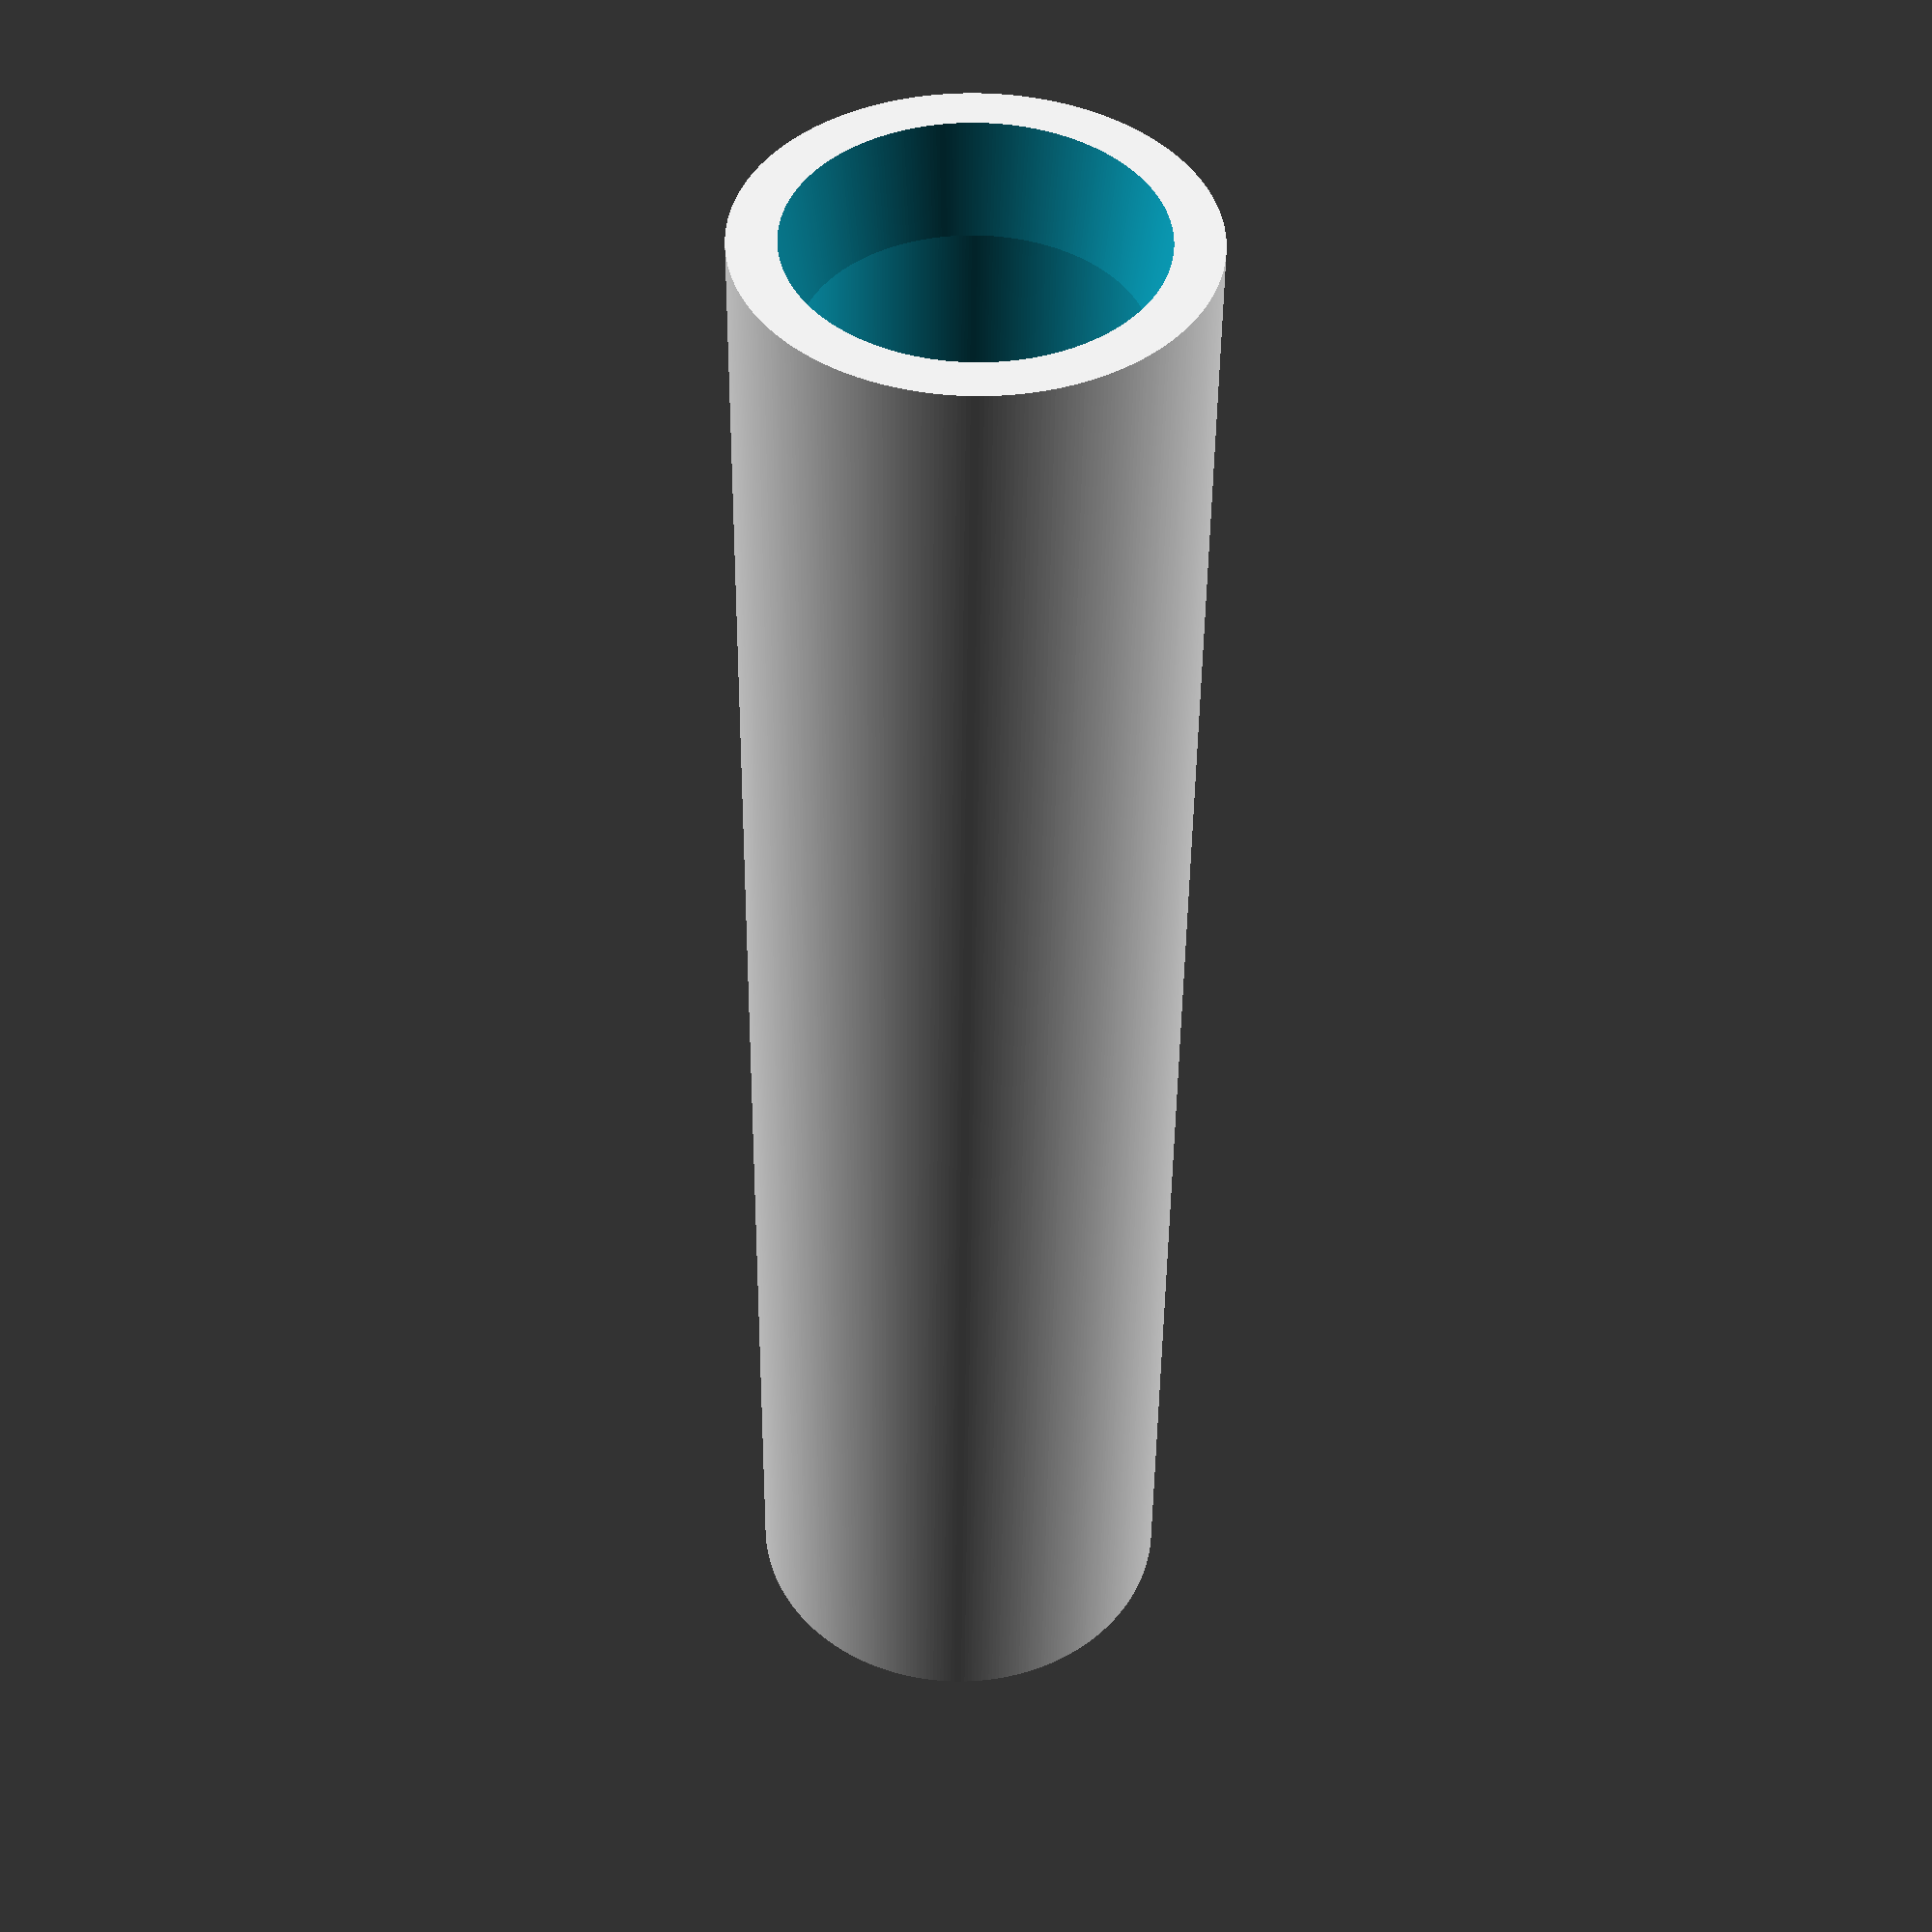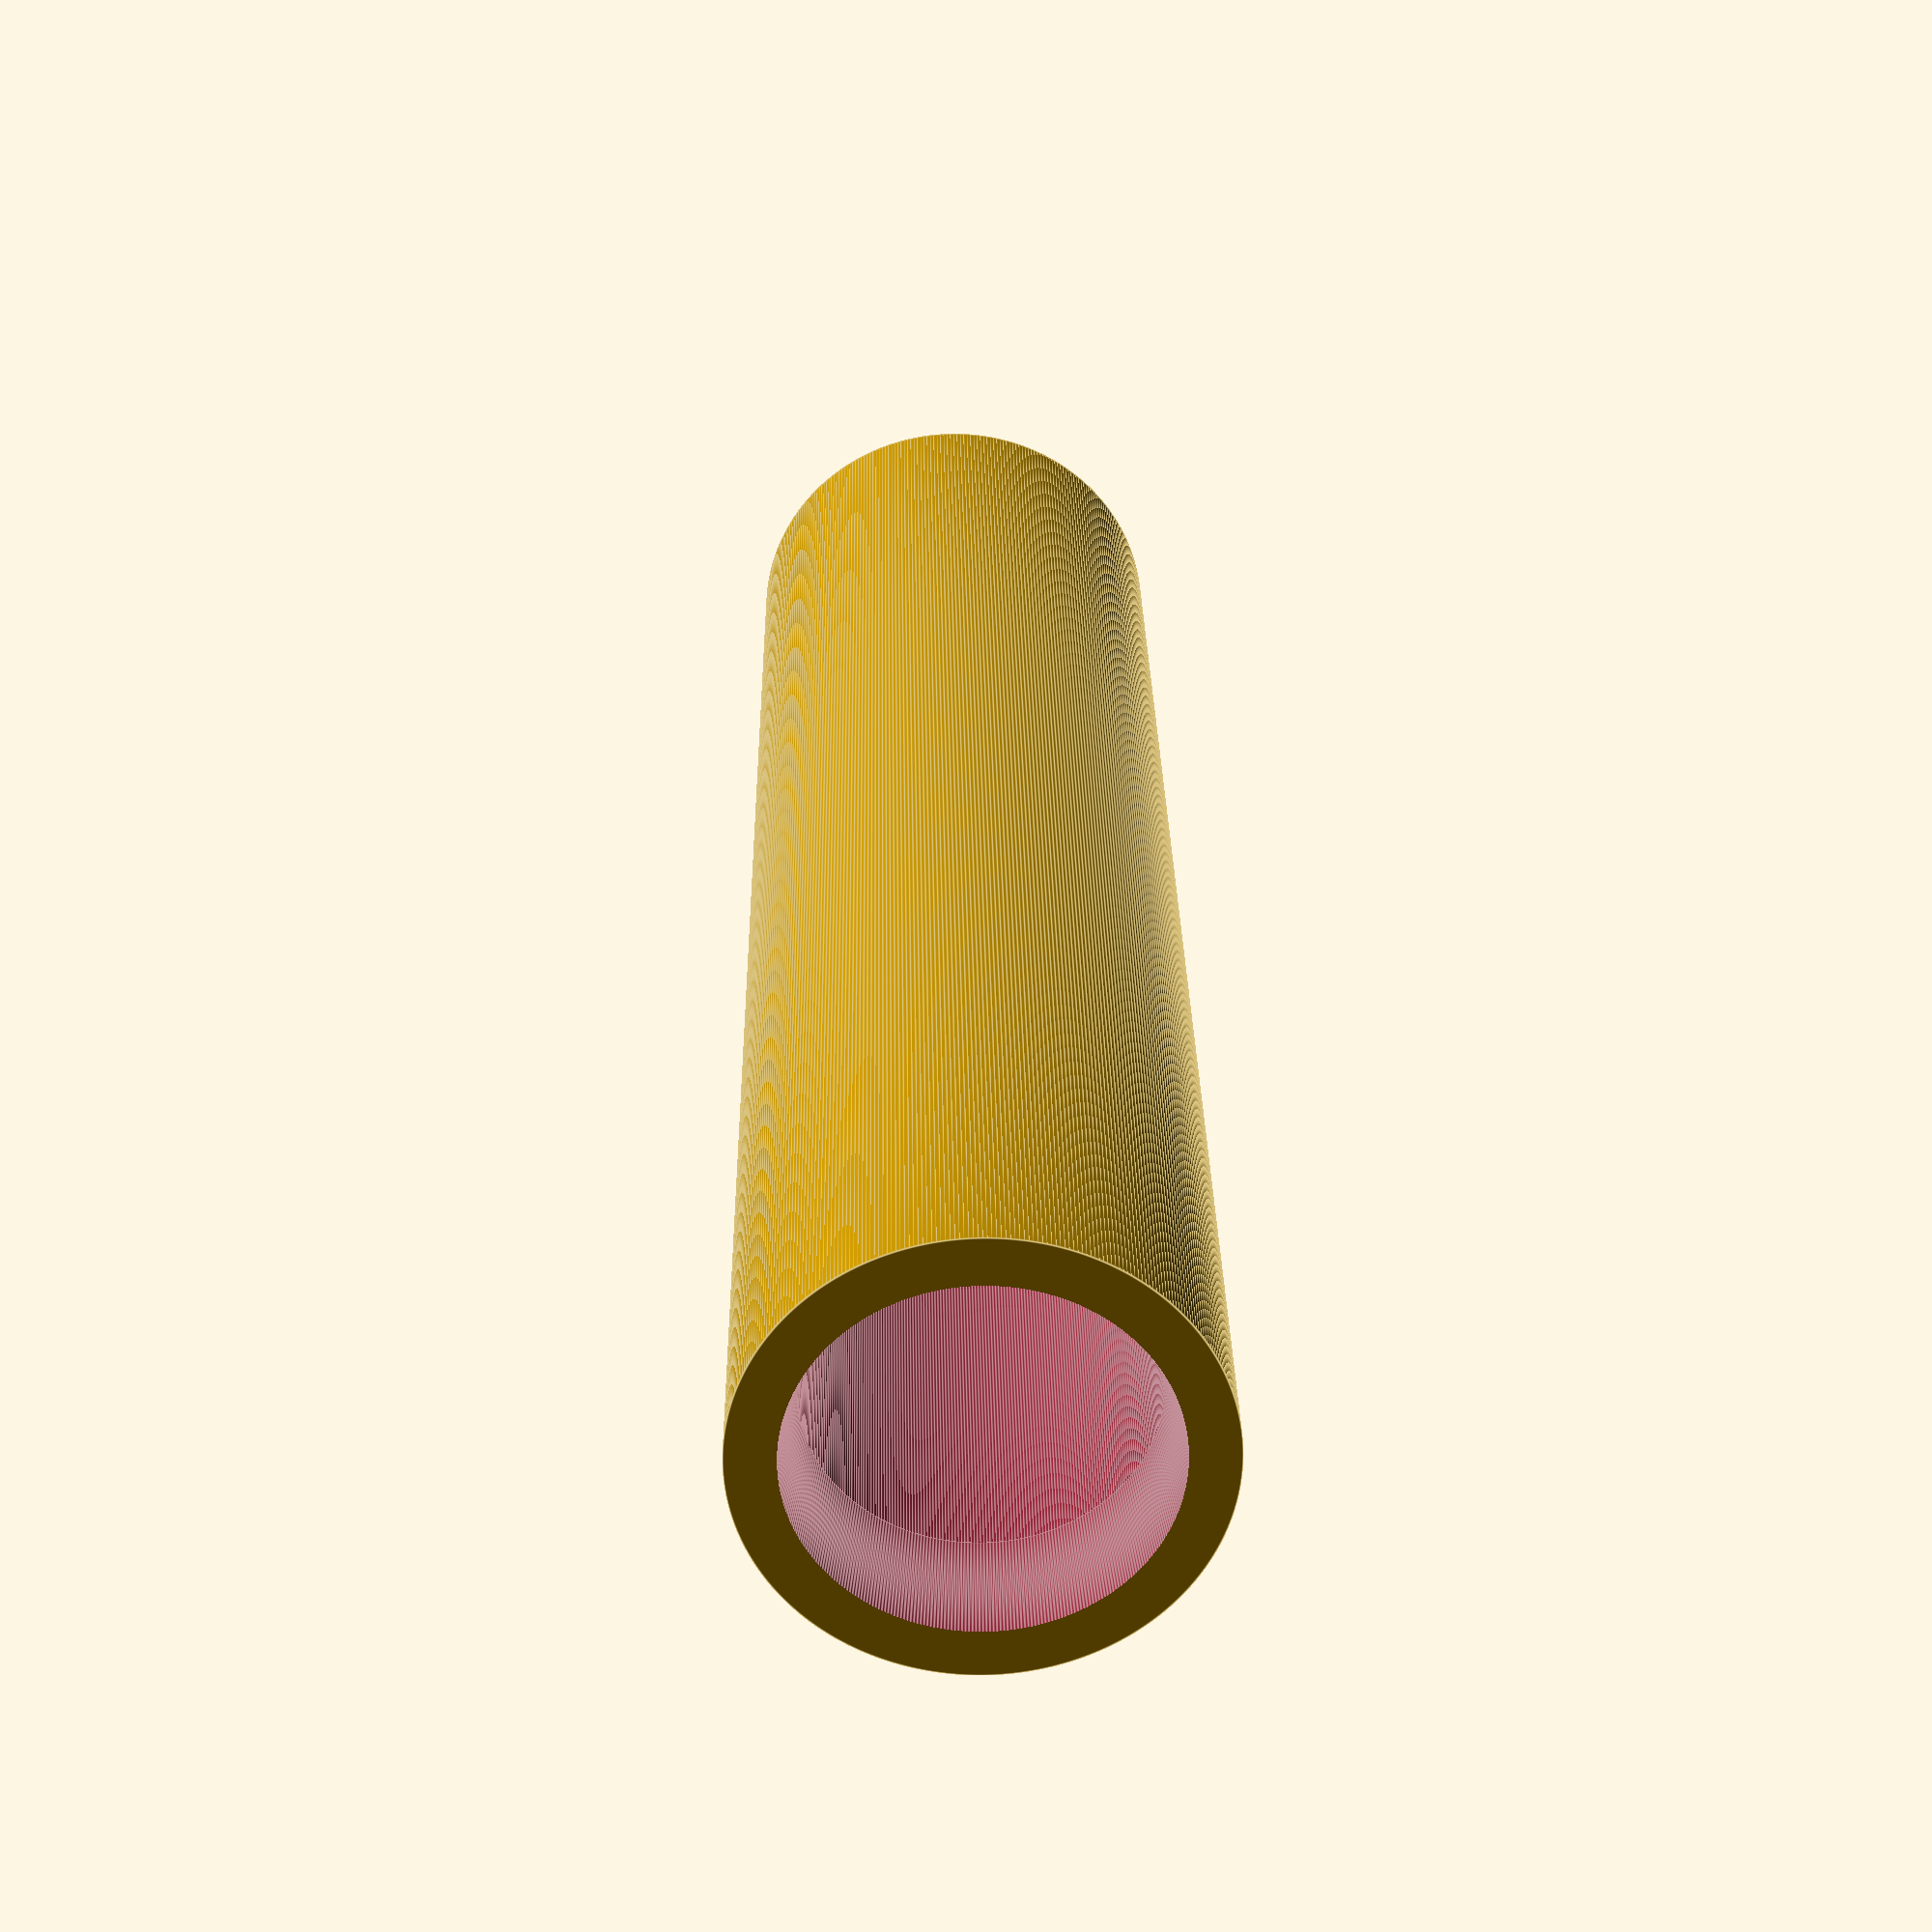
<openscad>
$fn = 360;

d = 5.3;

rotate([90, 0, 0]){

difference() {
    cylinder(d = d + 2, h = 30);
    translate([0, 0, -0.5]) cylinder(d = d, h = 14.5);
    translate([0, 0, -0.5]) cylinder(d1 = d + 0.5, d2 = d, h = 2);
    translate([0, 0, 16]) cylinder(d = d, h = 14.5);
    translate([0, 0, 28.1]) cylinder(d1 = d, d2 = d + 0.5, h = 2);
    cylinder(d = 2.2, h = 40);
    
    //translate([0, 0, -0.5]) cube([10, 10, 40]);
}

}

</openscad>
<views>
elev=314.6 azim=180.6 roll=335.2 proj=p view=solid
elev=17.7 azim=315.3 roll=88.7 proj=p view=edges
</views>
